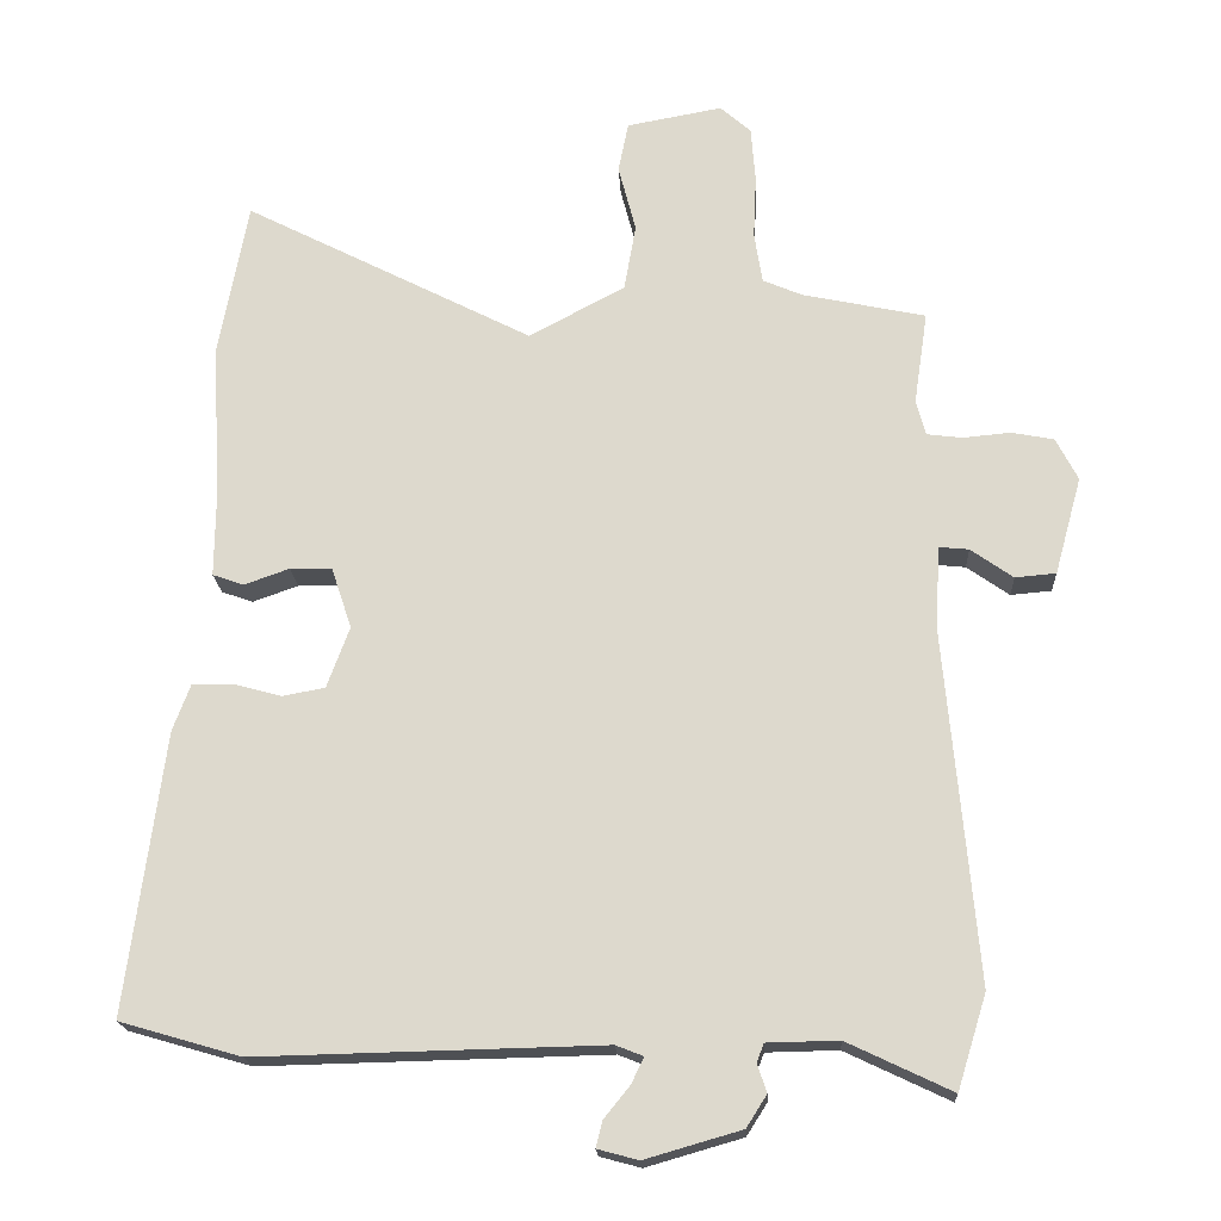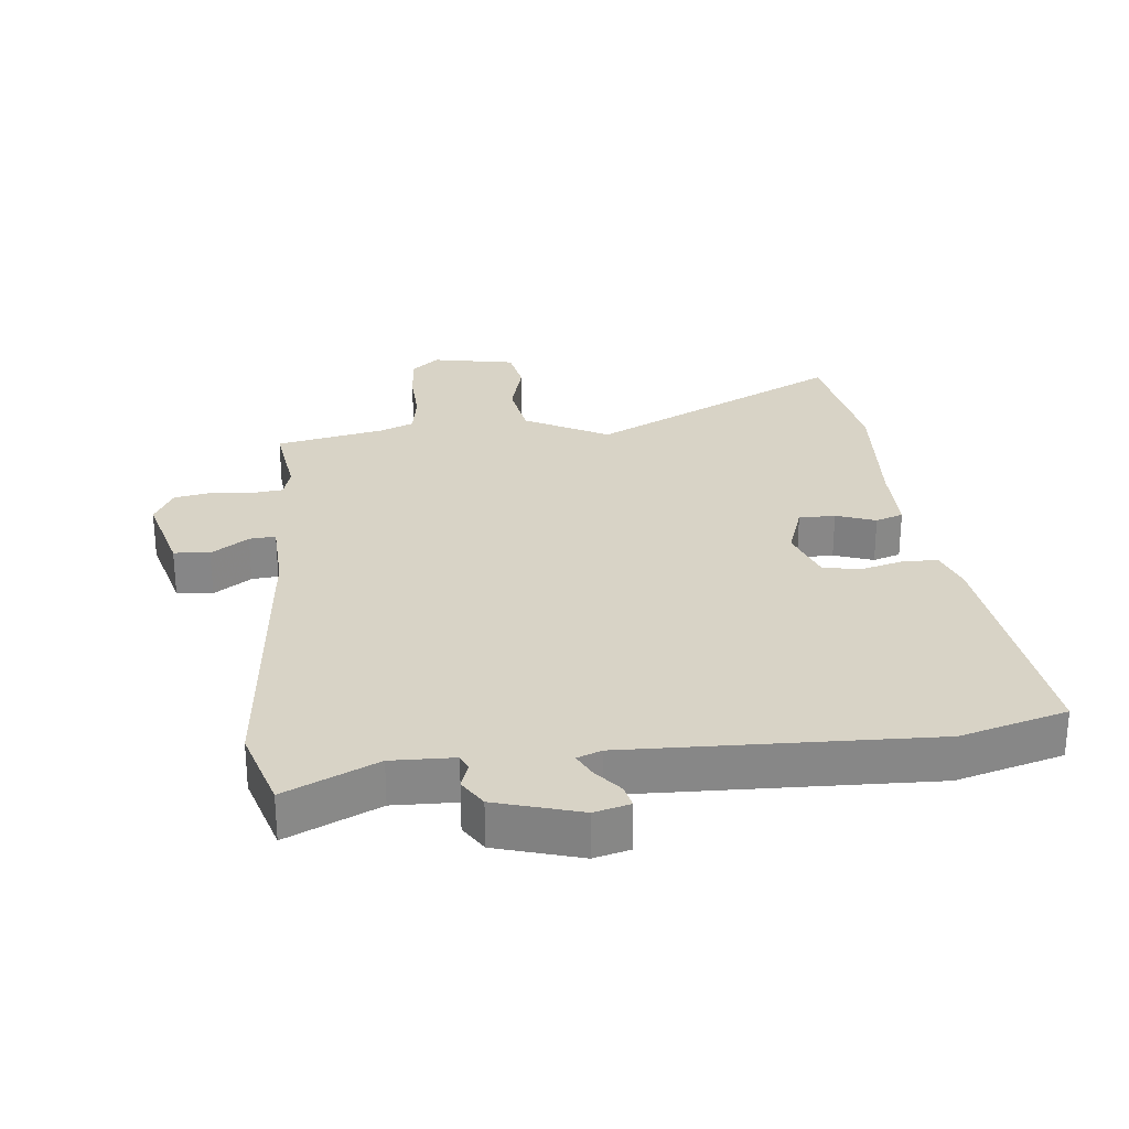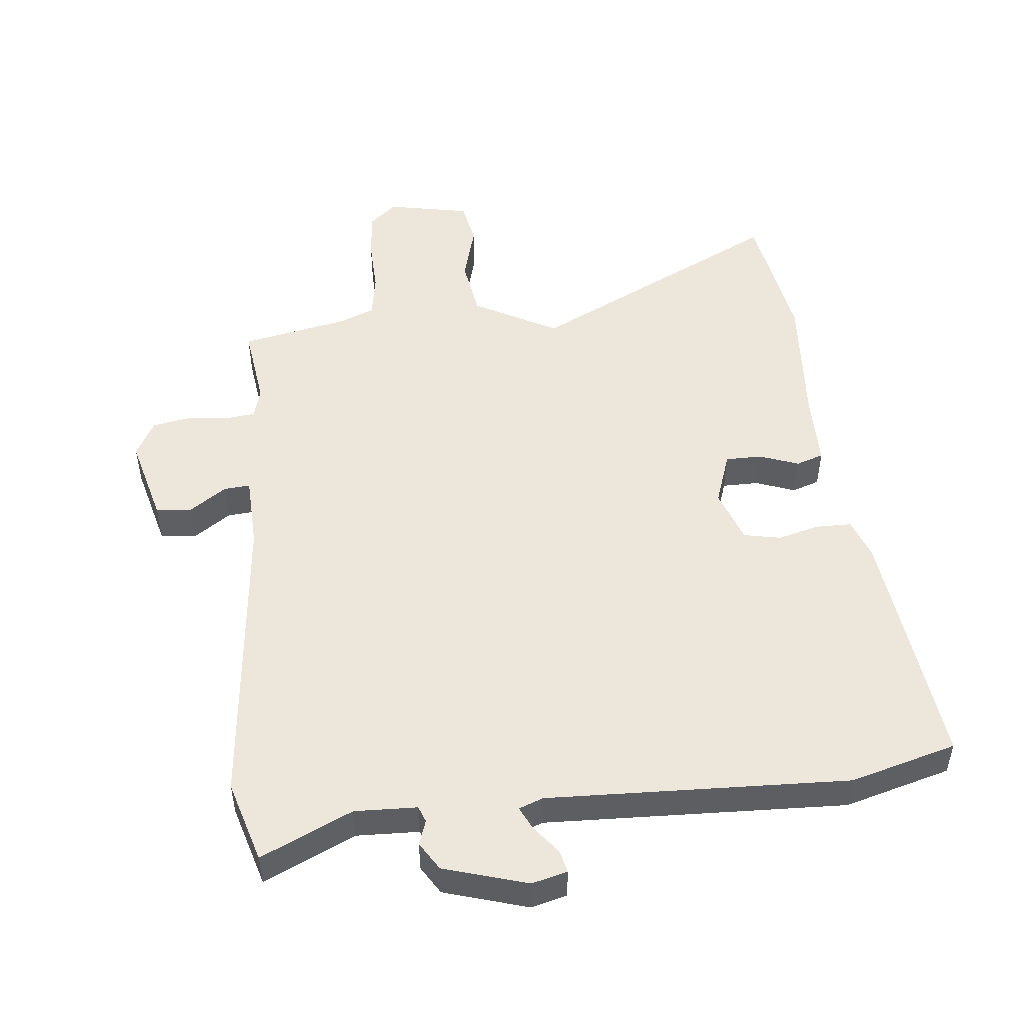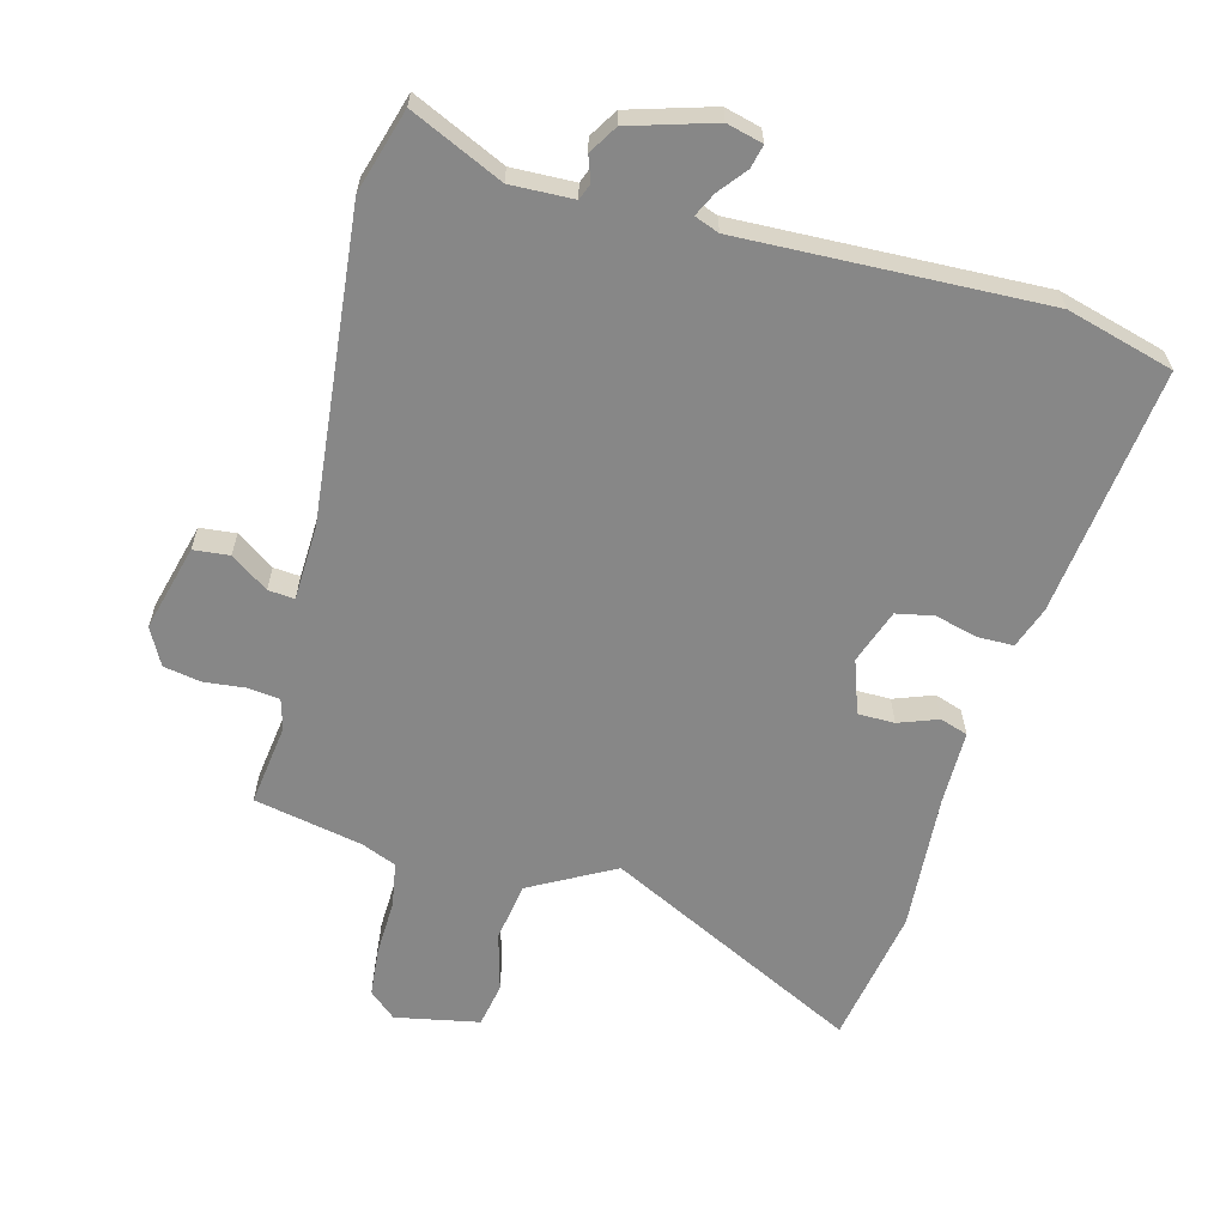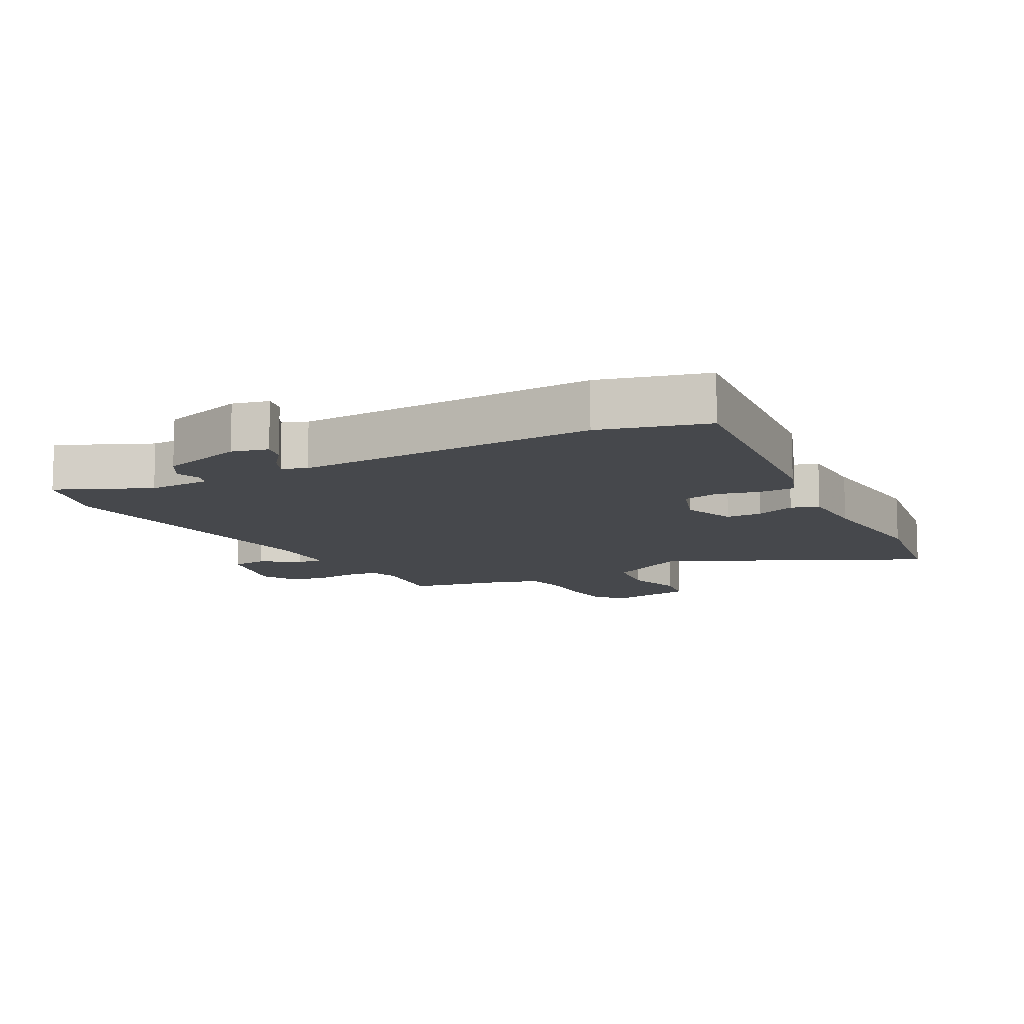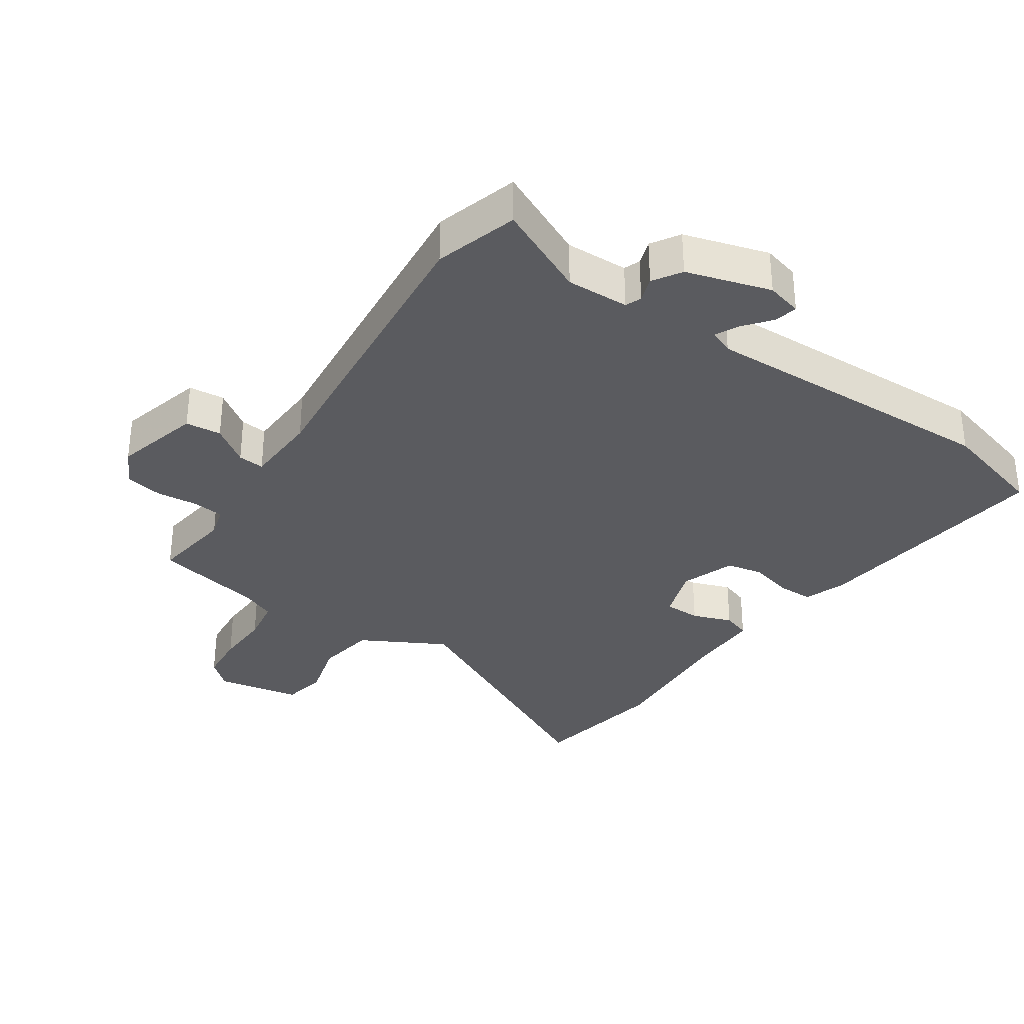
<metadata>
{"format":"obj","ext":"obj","renderer":"f3d","projection":"perspective","resolution":1024,"background":"white","views":[{"elev":-19.0,"azim":3.0,"up":"+Z"},{"elev":27.8,"azim":174.4,"up":"+Y"},{"elev":50.3,"azim":174.8,"up":"+Y"},{"elev":-62.3,"azim":165.8,"up":"+Y"},{"elev":-11.1,"azim":-150.4,"up":"+Y"},{"elev":-33.4,"azim":146.3,"up":"+Y"}]}
</metadata>
<code>
v -0.507 0.07 0.463
v -0.467 0.07 0.678
v -0.071 0.07 0.475
v 0.061 0.07 0.545
v 0.077 0.07 0.637
v 0.053 0.07 0.729
v 0.067 0.07 0.798
v 0.198 0.07 0.822
v 0.24 0.07 0.785
v 0.246 0.07 0.708
v 0.242 0.07 0.621
v 0.253 0.07 0.551
v 0.307 0.07 0.528
v 0.476 0.07 0.492
v 0.457 0.07 0.364
v 0.47 0.07 0.316
v 0.519 0.07 0.31
v 0.584 0.07 0.316
v 0.642 0.07 0.305
v 0.672 0.07 0.247
v 0.635 0.07 0.113
v 0.579 0.07 0.108
v 0.521 0.07 0.149
v 0.48 0.07 0.153
v 0.474 0.07 0.037
v 0.517 0.07 -0.446
v 0.477 0.07 -0.575
v 0.334 0.07 -0.507
v 0.236 0.07 -0.509
v 0.226 0.07 -0.534
v 0.239 0.07 -0.573
v 0.211 0.07 -0.617
v 0.079 0.07 -0.655
v 0.023 0.07 -0.64
v 0.032 0.07 -0.604
v 0.067 0.07 -0.561
v 0.085 0.07 -0.525
v 0.047 0.07 -0.51
v -0.426 0.07 -0.521
v -0.592 0.07 -0.473
v -0.541 0.07 -0.087
v -0.517 0.07 -0.023
v -0.461 0.07 -0.023
v -0.395 0.07 -0.041
v -0.337 0.07 -0.03
v -0.306 0.07 0.054
v -0.334 0.07 0.138
v -0.391 0.07 0.139
v -0.453 0.07 0.117
v -0.496 0.07 0.132
v -0.495 0.07 0.247
v -0.507 0 0.463
v -0.467 0 0.678
v -0.071 0 0.475
v 0.061 0 0.545
v 0.077 0 0.637
v 0.053 0 0.729
v 0.067 0 0.798
v 0.198 0 0.822
v 0.24 0 0.785
v 0.246 0 0.708
v 0.242 0 0.621
v 0.253 0 0.551
v 0.307 0 0.528
v 0.476 0 0.492
v 0.457 0 0.364
v 0.47 0 0.316
v 0.519 0 0.31
v 0.584 0 0.316
v 0.642 0 0.305
v 0.672 0 0.247
v 0.635 0 0.113
v 0.579 0 0.108
v 0.521 0 0.149
v 0.48 0 0.153
v 0.474 0 0.037
v 0.517 0 -0.446
v 0.477 0 -0.575
v 0.334 0 -0.507
v 0.236 0 -0.509
v 0.226 0 -0.534
v 0.239 0 -0.573
v 0.211 0 -0.617
v 0.079 0 -0.655
v 0.023 0 -0.64
v 0.032 0 -0.604
v 0.067 0 -0.561
v 0.085 0 -0.525
v 0.047 0 -0.51
v -0.426 0 -0.521
v -0.592 0 -0.473
v -0.541 0 -0.087
v -0.517 0 -0.023
v -0.461 0 -0.023
v -0.395 0 -0.041
v -0.337 0 -0.03
v -0.306 0 0.054
v -0.334 0 0.138
v -0.391 0 0.139
v -0.453 0 0.117
v -0.496 0 0.132
v -0.495 0 0.247
f 48 49 50 51
f 47 48 51 1
f 41 42 43 44
f 41 44 45
f 38 39 40 41
f 37 38 41 45
f 33 34 35 36
f 33 36 37
f 30 31 32 33
f 29 30 33 37
f 25 26 27 28
f 24 25 28 29
f 20 21 22 23
f 20 23 24
f 17 18 19 20
f 16 17 20 24
f 15 16 24 29
f 13 14 15 29
f 8 9 10 11
f 8 11 12
f 5 6 7 8
f 4 5 8 12
f 3 4 12 13
f 47 1 2 3
f 46 47 3 13
f 37 45 46
f 13 29 37 46
f 102 101 100 99
f 52 102 99 98
f 95 94 93 92
f 96 95 92
f 92 91 90 89
f 96 92 89 88
f 87 86 85 84
f 88 87 84
f 84 83 82 81
f 88 84 81 80
f 79 78 77 76
f 80 79 76 75
f 74 73 72 71
f 75 74 71
f 71 70 69 68
f 75 71 68 67
f 80 75 67 66
f 80 66 65 64
f 62 61 60 59
f 63 62 59
f 59 58 57 56
f 63 59 56 55
f 64 63 55 54
f 54 53 52 98
f 64 54 98 97
f 97 96 88
f 97 88 80 64
f 1 52 53 2
f 2 53 54 3
f 3 54 55 4
f 4 55 56 5
f 5 56 57 6
f 6 57 58 7
f 7 58 59 8
f 8 59 60 9
f 9 60 61 10
f 10 61 62 11
f 11 62 63 12
f 12 63 64 13
f 13 64 65 14
f 14 65 66 15
f 15 66 67 16
f 16 67 68 17
f 17 68 69 18
f 18 69 70 19
f 19 70 71 20
f 20 71 72 21
f 21 72 73 22
f 22 73 74 23
f 23 74 75 24
f 24 75 76 25
f 25 76 77 26
f 26 77 78 27
f 27 78 79 28
f 28 79 80 29
f 29 80 81 30
f 30 81 82 31
f 31 82 83 32
f 32 83 84 33
f 33 84 85 34
f 34 85 86 35
f 35 86 87 36
f 36 87 88 37
f 37 88 89 38
f 38 89 90 39
f 39 90 91 40
f 40 91 92 41
f 41 92 93 42
f 42 93 94 43
f 43 94 95 44
f 44 95 96 45
f 45 96 97 46
f 46 97 98 47
f 47 98 99 48
f 48 99 100 49
f 49 100 101 50
f 50 101 102 51
f 51 102 52 1

</code>
